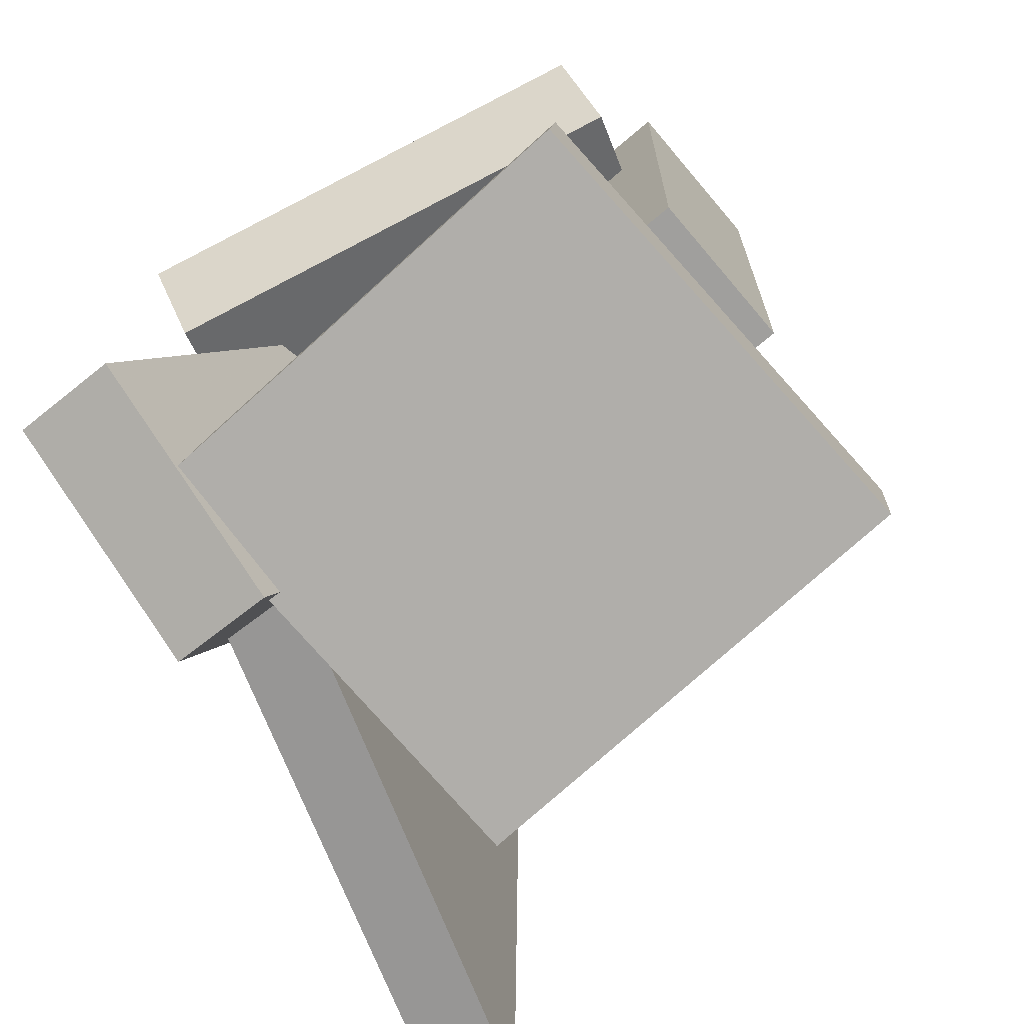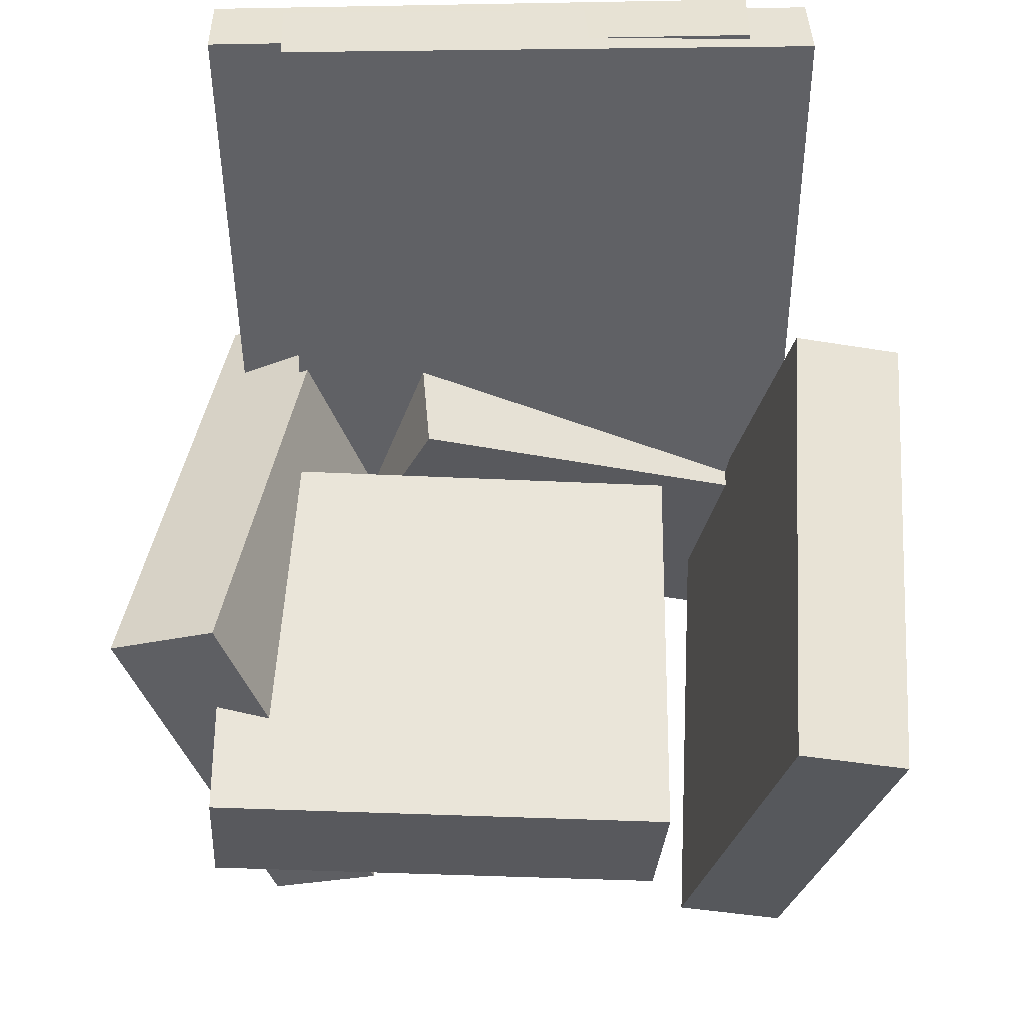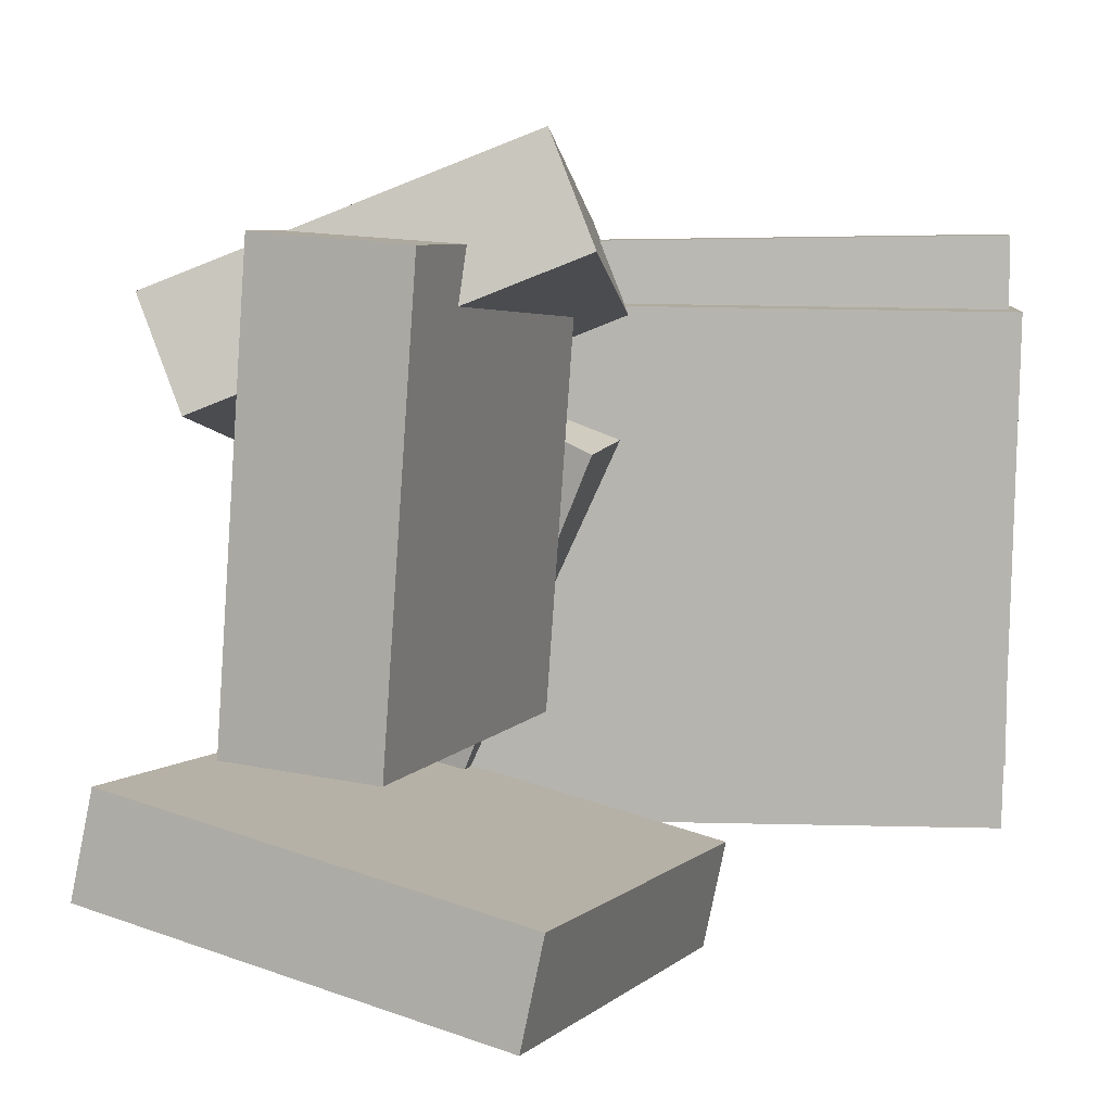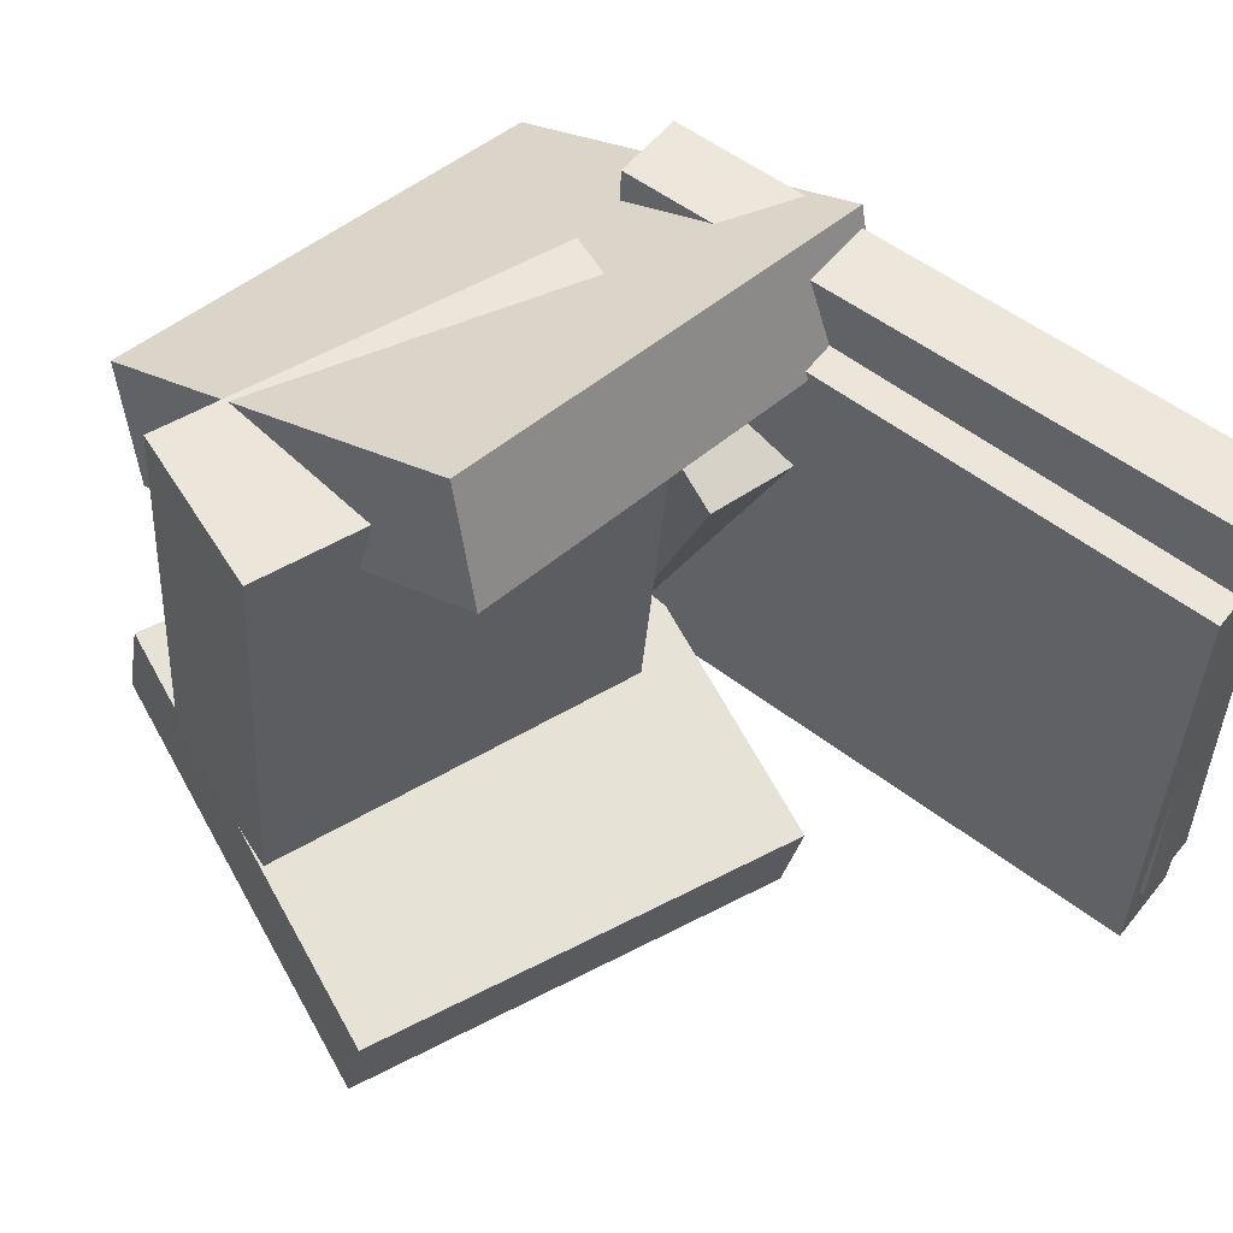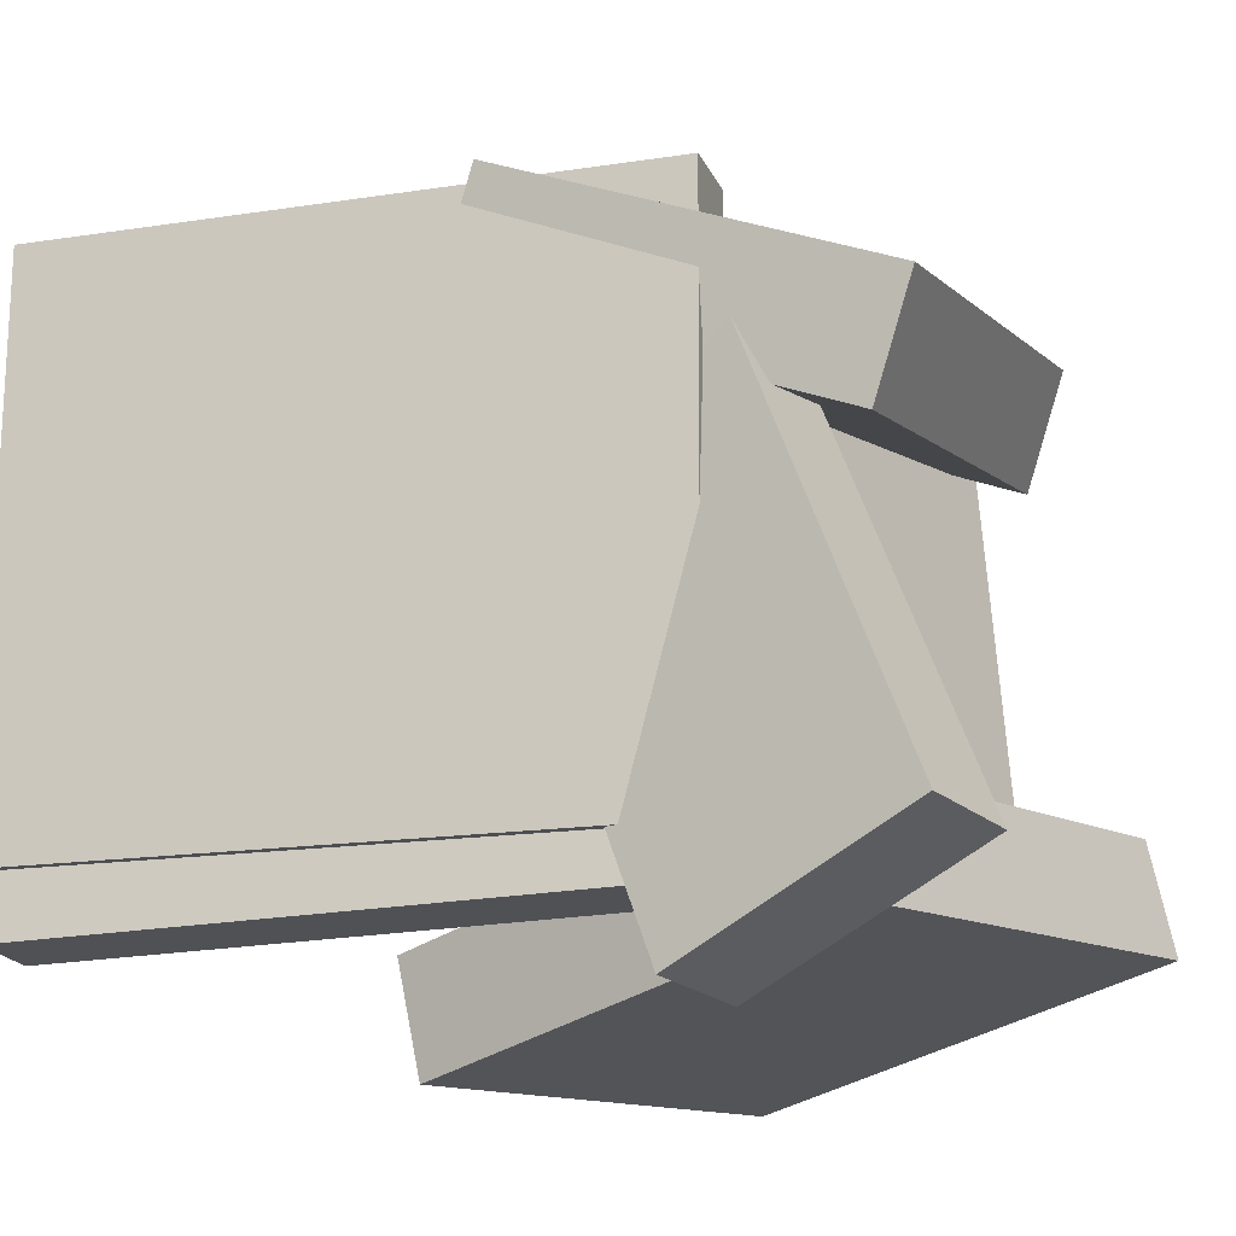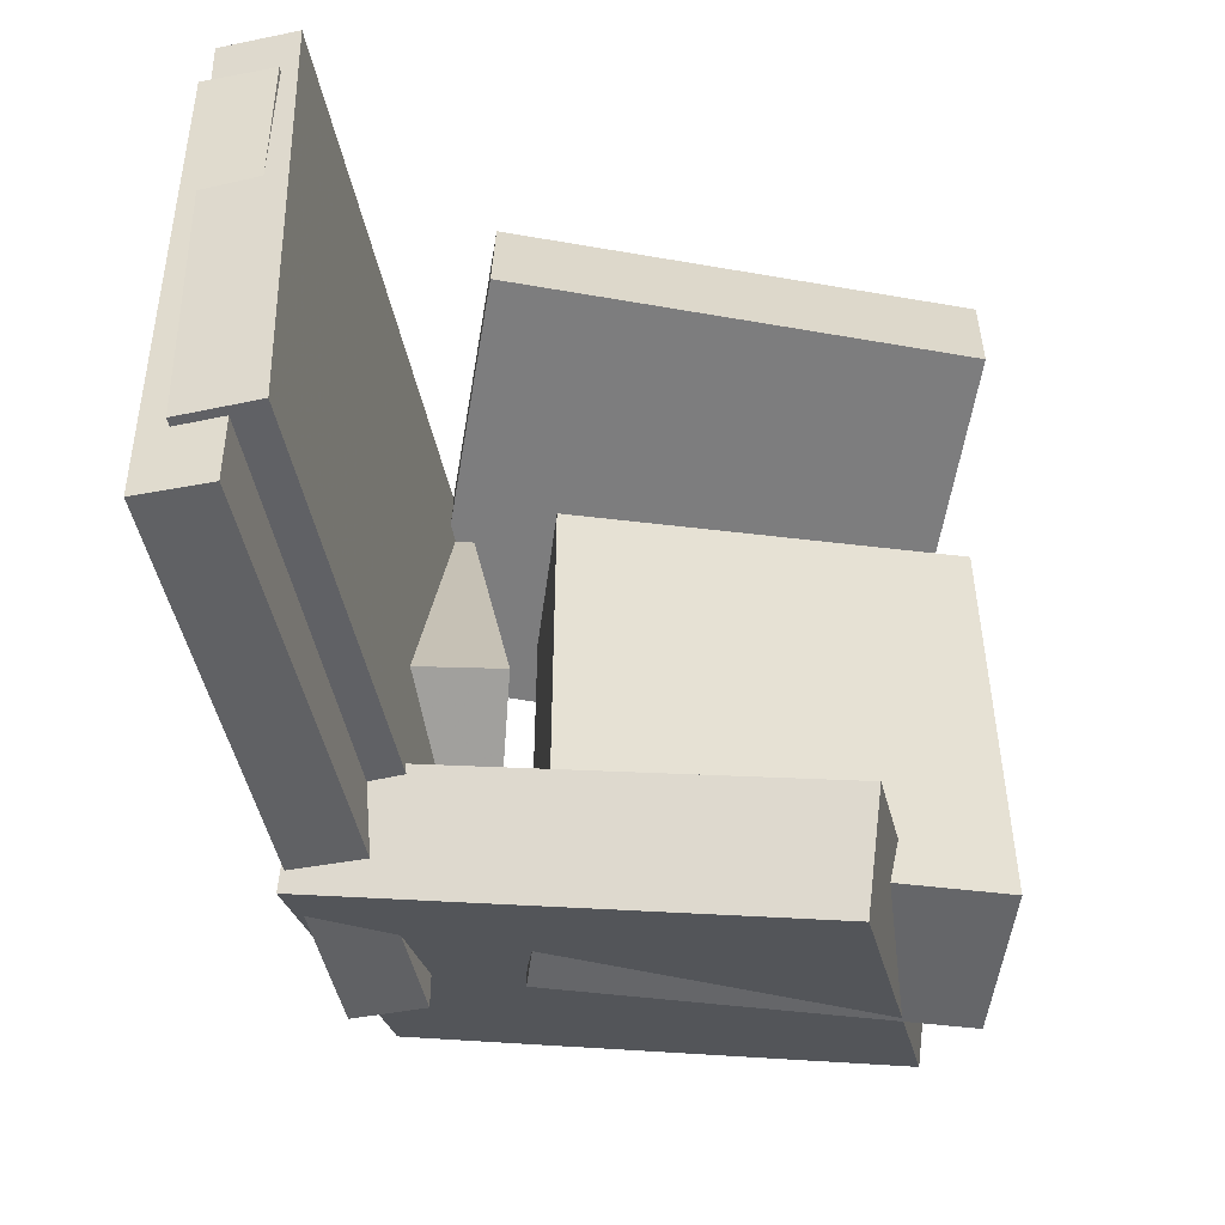
<metadata>
{"format":"obj","ext":"obj","renderer":"f3d","projection":"perspective","resolution":1024,"background":"white","views":[{"elev":-67.4,"azim":32.8,"up":"+Z"},{"elev":52.5,"azim":88.2,"up":"+Y"},{"elev":9.2,"azim":103.2,"up":"+Z"},{"elev":56.7,"azim":140.2,"up":"+Z"},{"elev":-19.1,"azim":-60.3,"up":"+Z"},{"elev":41.9,"azim":-1.7,"up":"+Y"}]}
</metadata>
<code>
v -0.1146 -0.3652 -0.2184
v -0.199 -0.3552 -0.2134
v -0.09707 -0.175 -0.3009
v -0.1814 -0.165 -0.2958
v -0.0725 -0.2027 0.1655
v -0.1568 -0.1927 0.1706
v -0.05493 -0.0125 0.08309
v -0.1393 -0.002527 0.08813
f 1.0 7.0 5.0
f 1.0 3.0 7.0
f 1.0 4.0 3.0
f 1.0 2.0 4.0
f 3.0 8.0 7.0
f 3.0 4.0 8.0
f 5.0 7.0 8.0
f 5.0 8.0 6.0
f 1.0 5.0 6.0
f 1.0 6.0 2.0
f 2.0 6.0 8.0
f 2.0 8.0 4.0
v -0.2644 0.2988 -0.1909
v -0.2769 0.2897 0.2519
v -0.2069 0.3111 -0.189
v -0.2194 0.302 0.2538
v -0.1607 -0.1851 -0.1979
v -0.1732 -0.1942 0.2449
v -0.1031 -0.1728 -0.196
v -0.1156 -0.1819 0.2468
f 9.0 15.0 13.0
f 9.0 11.0 15.0
f 9.0 12.0 11.0
f 9.0 10.0 12.0
f 11.0 16.0 15.0
f 11.0 12.0 16.0
f 13.0 15.0 16.0
f 13.0 16.0 14.0
f 9.0 13.0 14.0
f 9.0 14.0 10.0
f 10.0 14.0 16.0
f 10.0 16.0 12.0
v -0.03594 -0.1693 -0.1127
v -0.04739 -0.1454 0.2612
v -0.01904 -0.04175 -0.1204
v -0.03048 -0.0178 0.2535
v 0.2807 -0.2105 -0.1004
v 0.2692 -0.1866 0.2735
v 0.2976 -0.08296 -0.108
v 0.2861 -0.05902 0.2659
f 17.0 23.0 21.0
f 17.0 19.0 23.0
f 17.0 20.0 19.0
f 17.0 18.0 20.0
f 19.0 24.0 23.0
f 19.0 20.0 24.0
f 21.0 23.0 24.0
f 21.0 24.0 22.0
f 17.0 21.0 22.0
f 17.0 22.0 18.0
f 18.0 22.0 24.0
f 18.0 24.0 20.0
v -0.1978 -0.007691 0.1743
v -0.1339 -0.2946 0.05779
v -0.2115 -0.04608 0.2613
v -0.1477 -0.333 0.1448
v 0.186 0.0438 0.2577
v 0.2498 -0.2432 0.1412
v 0.1722 0.005415 0.3448
v 0.236 -0.2815 0.2283
f 25.0 31.0 29.0
f 25.0 27.0 31.0
f 25.0 28.0 27.0
f 25.0 26.0 28.0
f 27.0 32.0 31.0
f 27.0 28.0 32.0
f 29.0 31.0 32.0
f 29.0 32.0 30.0
f 25.0 29.0 30.0
f 25.0 30.0 26.0
f 26.0 30.0 32.0
f 26.0 32.0 28.0
v -0.1292 -0.2591 -0.1644
v -0.0659 0.09722 -0.2317
v -0.1248 -0.2765 -0.2524
v -0.06152 0.07981 -0.3197
v 0.2476 -0.3201 -0.1335
v 0.3109 0.03616 -0.2009
v 0.252 -0.3376 -0.2216
v 0.3153 0.01874 -0.2889
f 33.0 39.0 37.0
f 33.0 35.0 39.0
f 33.0 36.0 35.0
f 33.0 34.0 36.0
f 35.0 40.0 39.0
f 35.0 36.0 40.0
f 37.0 39.0 40.0
f 37.0 40.0 38.0
f 33.0 37.0 38.0
f 33.0 38.0 34.0
f 34.0 38.0 40.0
f 34.0 40.0 36.0
v -0.2563 0.2959 -0.2401
v -0.2555 0.3024 0.193
v -0.1937 0.3094 -0.2404
v -0.1929 0.3158 0.1927
v -0.1561 -0.169 -0.2333
v -0.1553 -0.1625 0.1998
v -0.09354 -0.1555 -0.2336
v -0.09273 -0.149 0.1995
f 41.0 47.0 45.0
f 41.0 43.0 47.0
f 41.0 44.0 43.0
f 41.0 42.0 44.0
f 43.0 48.0 47.0
f 43.0 44.0 48.0
f 45.0 47.0 48.0
f 45.0 48.0 46.0
f 41.0 45.0 46.0
f 41.0 46.0 42.0
f 42.0 46.0 48.0
f 42.0 48.0 44.0

</code>
